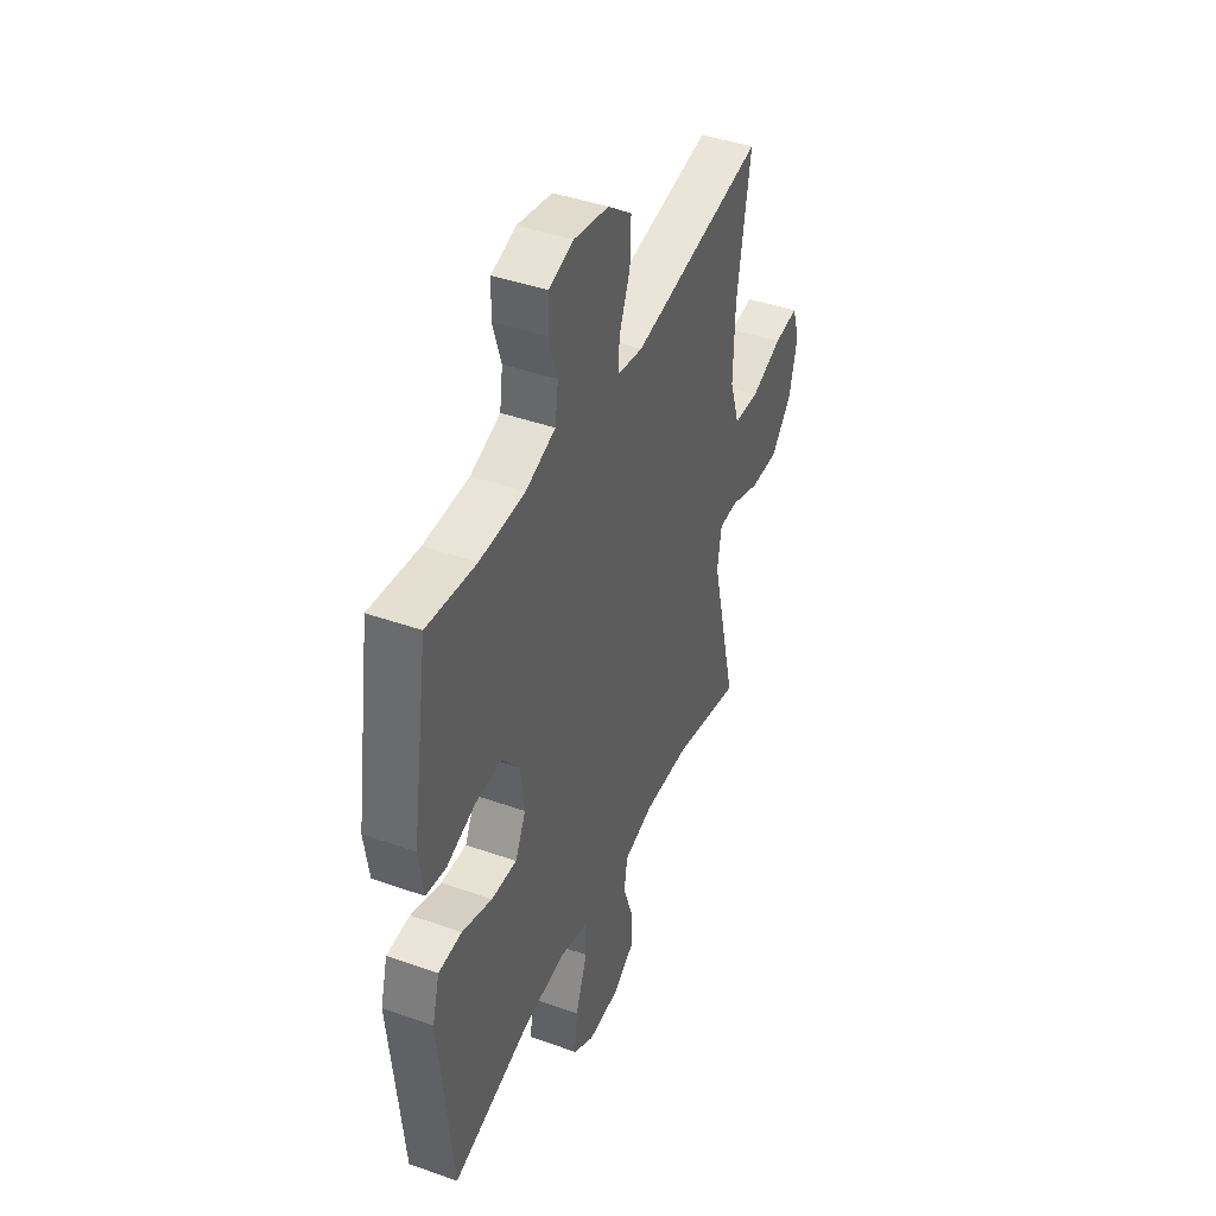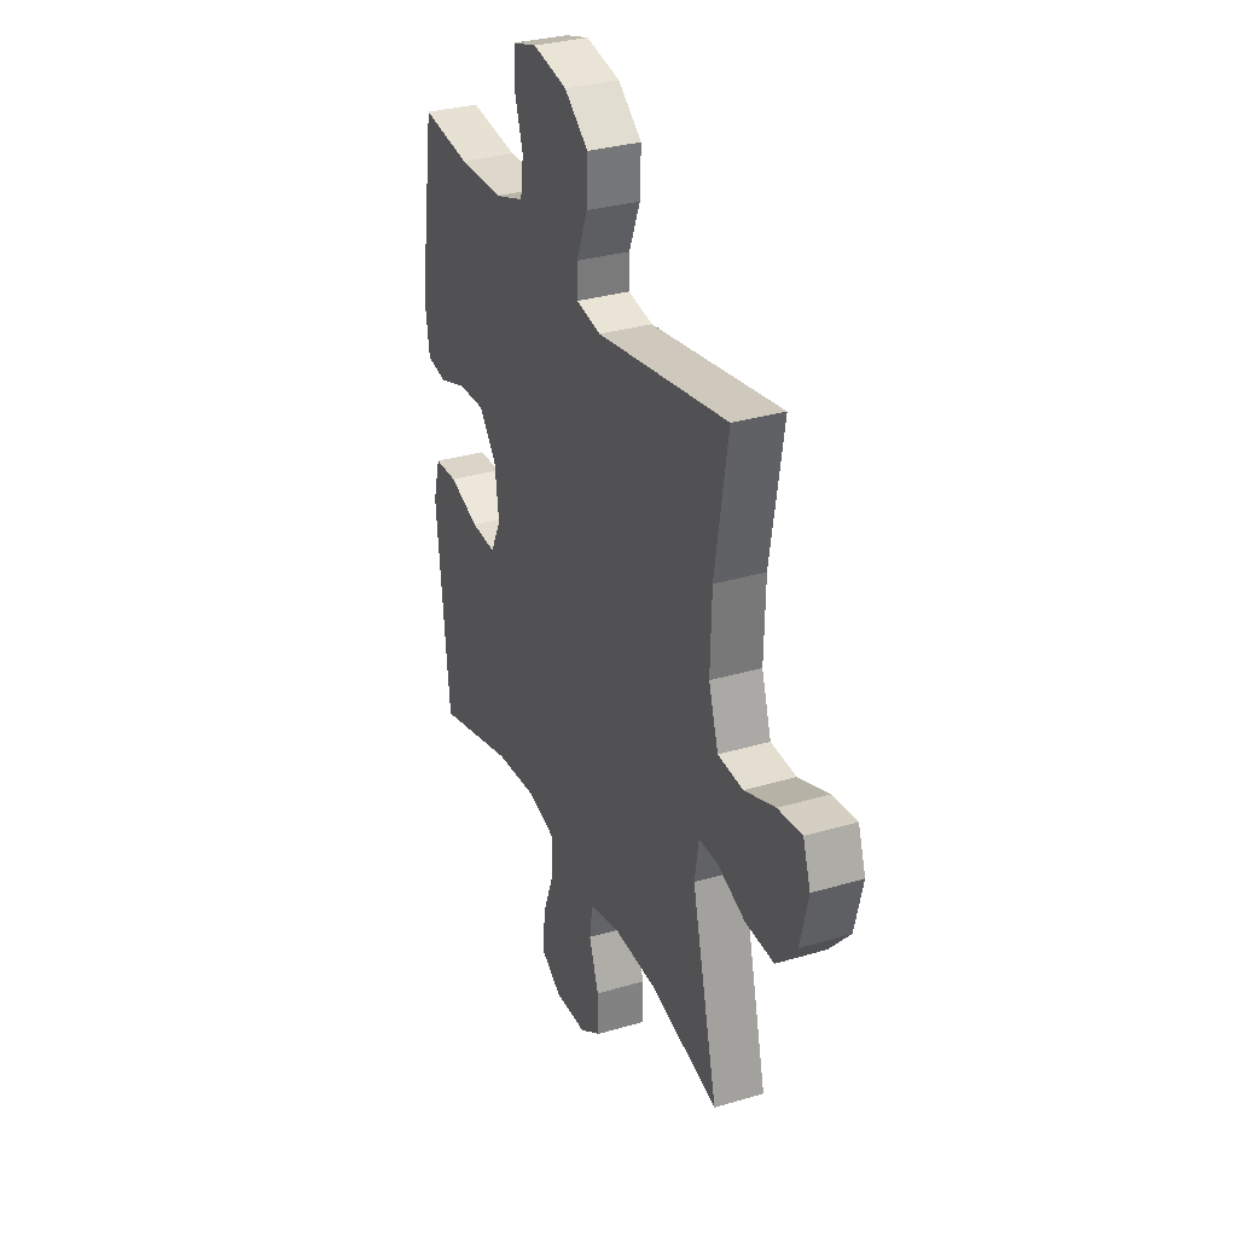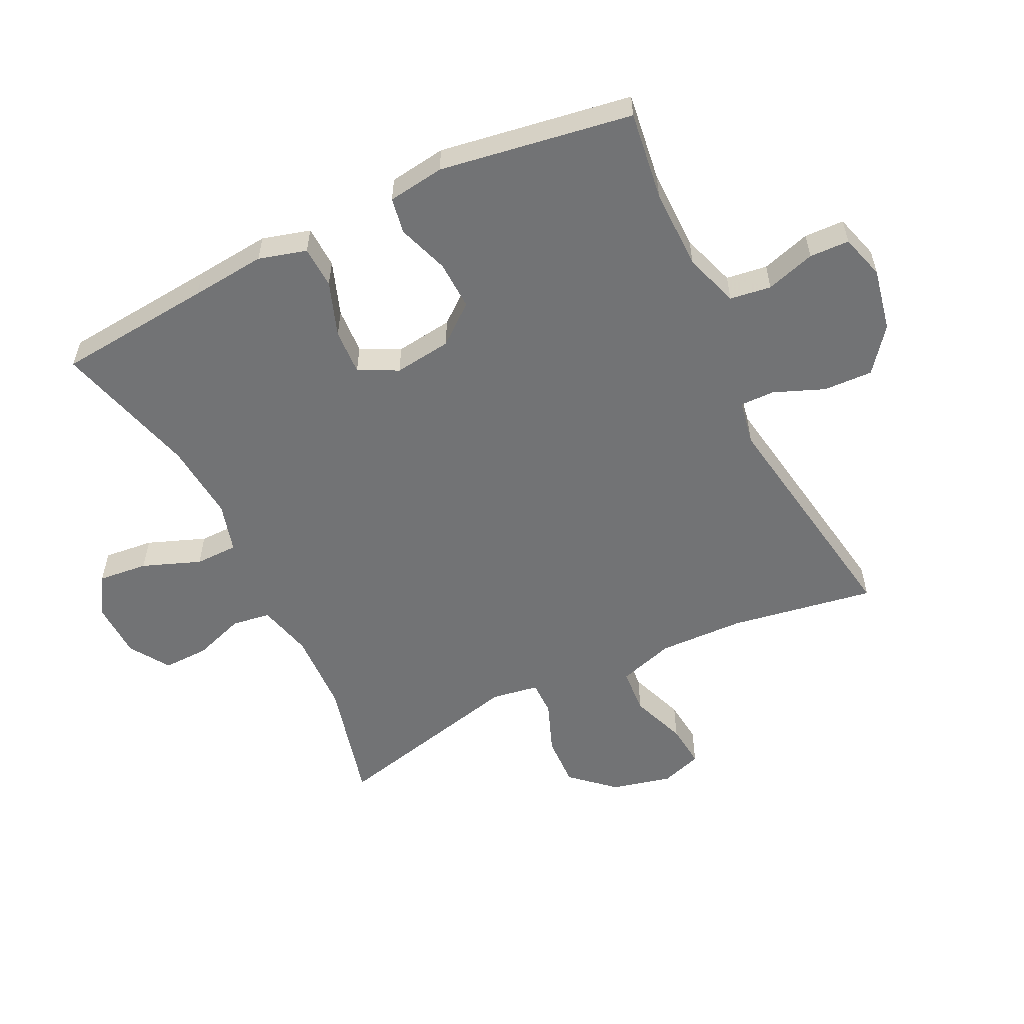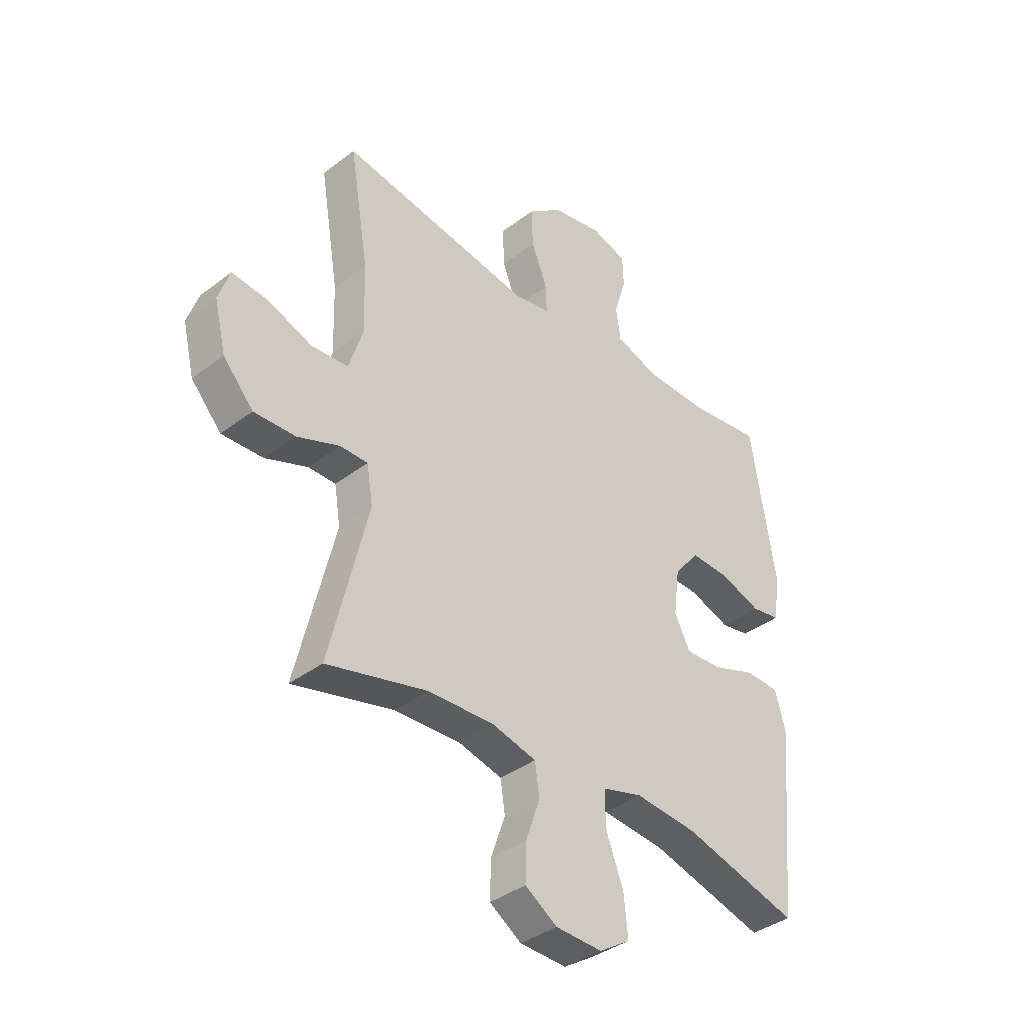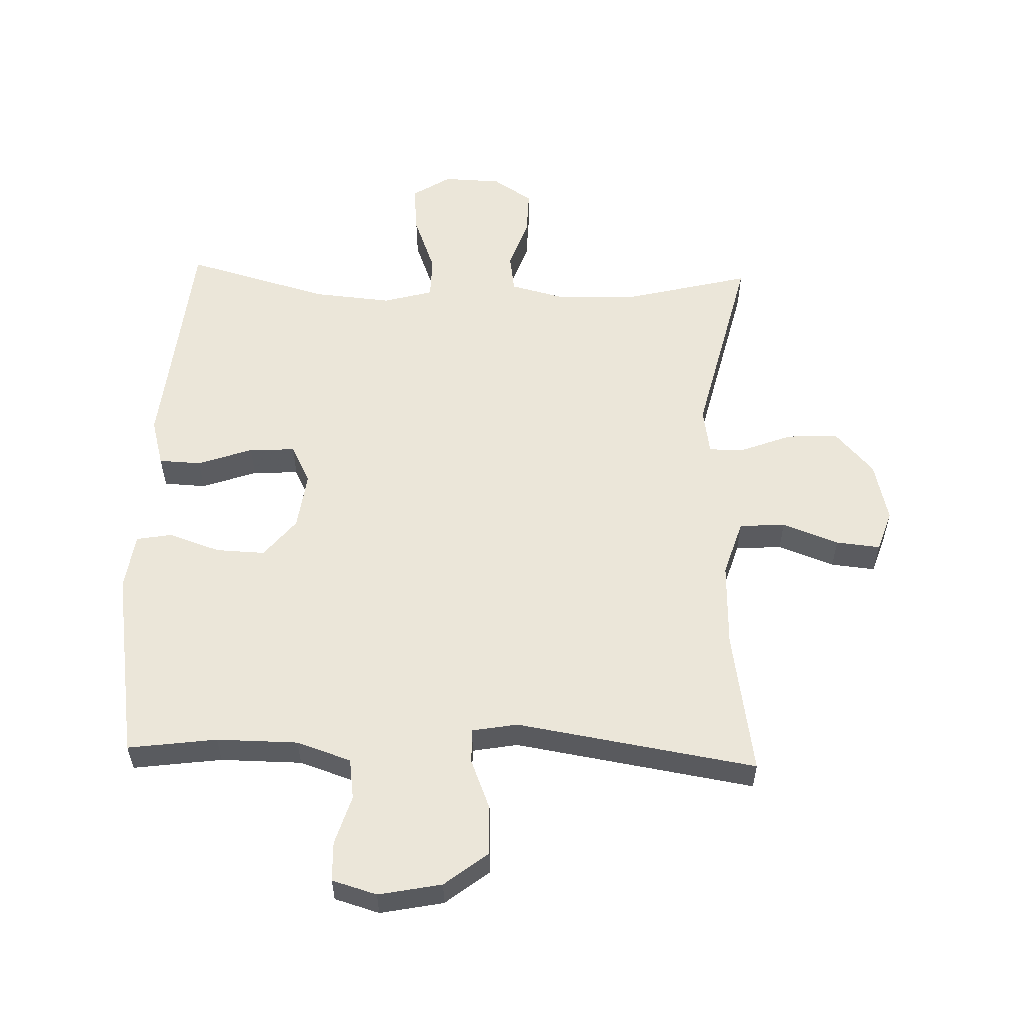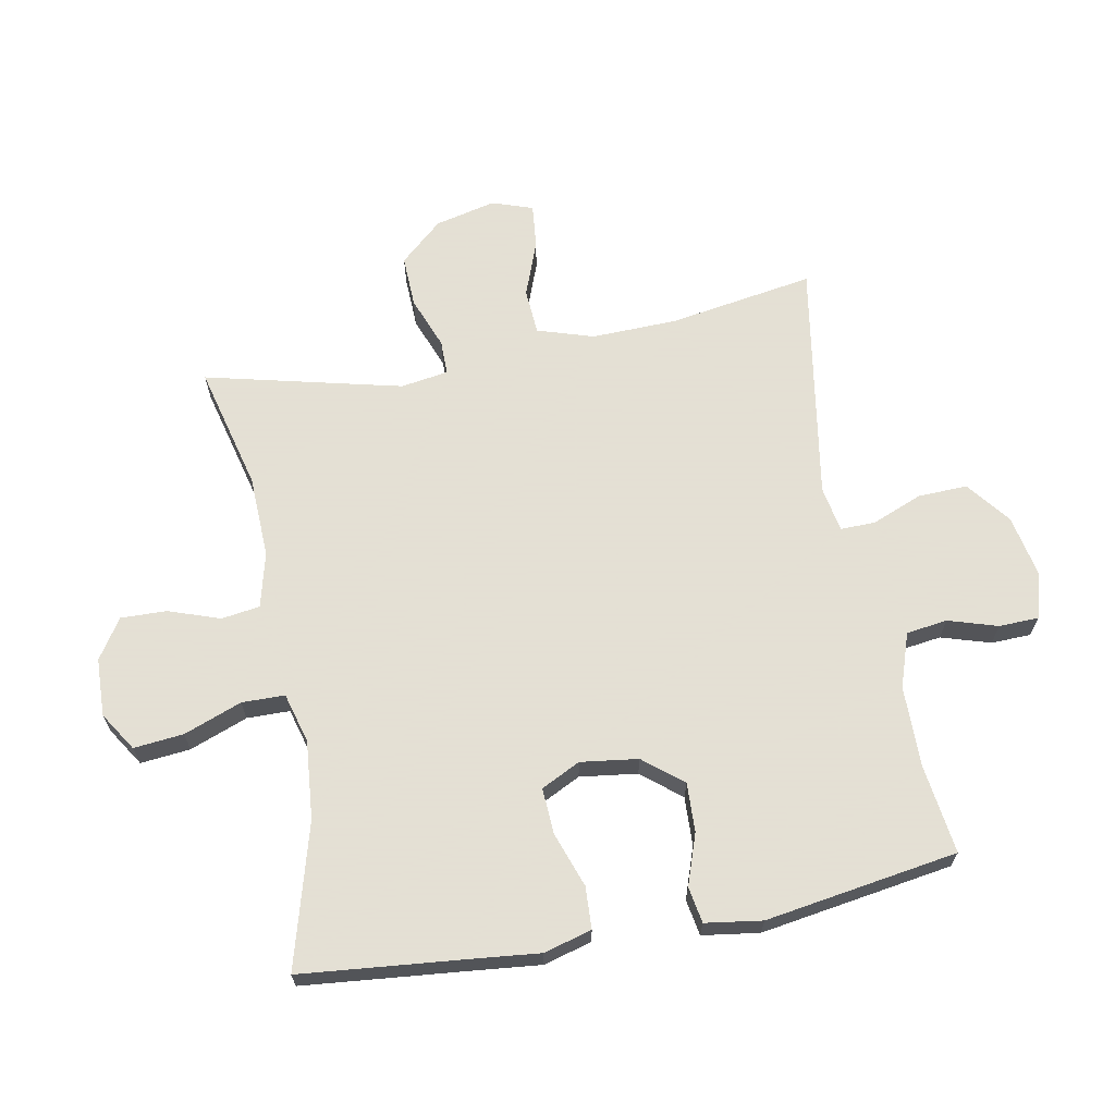
<metadata>
{"format":"obj","ext":"obj","renderer":"f3d","projection":"perspective","resolution":1024,"background":"white","views":[{"elev":43.1,"azim":-67.2,"up":"+Z"},{"elev":31.7,"azim":67.2,"up":"+Z"},{"elev":-55.8,"azim":-64.1,"up":"+Y"},{"elev":-38.0,"azim":134.1,"up":"+Z"},{"elev":56.3,"azim":1.9,"up":"+Y"},{"elev":66.2,"azim":-100.6,"up":"+Y"}]}
</metadata>
<code>
v -0.5 0.07 -0.5
v -0.524 0.07 -0.252
v -0.536 0.07 -0.133
v -0.515 0.07 -0.057
v -0.448 0.07 -0.054
v -0.361 0.07 -0.085
v -0.288 0.07 -0.089
v -0.257 0.07 -0.027
v -0.269 0.07 0.064
v -0.319 0.07 0.126
v -0.397 0.07 0.123
v -0.478 0.07 0.095
v -0.535 0.07 0.105
v -0.548 0.07 0.195
v -0.5 0.07 0.5
v -0.359 0.07 0.481
v -0.23 0.07 0.482
v -0.144 0.07 0.511
v -0.135 0.07 0.576
v -0.159 0.07 0.654
v -0.157 0.07 0.717
v -0.086 0.07 0.738
v 0.014 0.07 0.718
v 0.083 0.07 0.664
v 0.08 0.07 0.586
v 0.048 0.07 0.506
v 0.047 0.07 0.451
v 0.119 0.07 0.438
v 0.5 0.07 0.5
v 0.462 0.07 0.27
v 0.458 0.07 0.134
v 0.486 0.07 0.045
v 0.559 0.07 0.04
v 0.648 0.07 0.073
v 0.718 0.07 0.08
v 0.74 0.07 0.015
v 0.717 0.07 -0.081
v 0.657 0.07 -0.148
v 0.575 0.07 -0.145
v 0.492 0.07 -0.113
v 0.437 0.07 -0.113
v 0.425 0.07 -0.188
v 0.5 0.07 -0.5
v 0.302 0.07 -0.45
v 0.171 0.07 -0.445
v 0.084 0.07 -0.467
v 0.075 0.07 -0.528
v 0.103 0.07 -0.609
v 0.105 0.07 -0.682
v 0.042 0.07 -0.723
v -0.05 0.07 -0.726
v -0.111 0.07 -0.687
v -0.103 0.07 -0.608
v -0.068 0.07 -0.516
v -0.069 0.07 -0.448
v -0.148 0.07 -0.426
v -0.272 0.07 -0.437
v -0.5 0 -0.5
v -0.524 0 -0.252
v -0.536 0 -0.133
v -0.515 0 -0.057
v -0.448 0 -0.054
v -0.361 0 -0.085
v -0.288 0 -0.089
v -0.257 0 -0.027
v -0.269 0 0.064
v -0.319 0 0.126
v -0.397 0 0.123
v -0.478 0 0.095
v -0.535 0 0.105
v -0.548 0 0.195
v -0.5 0 0.5
v -0.359 0 0.481
v -0.23 0 0.482
v -0.144 0 0.511
v -0.135 0 0.576
v -0.159 0 0.654
v -0.157 0 0.717
v -0.086 0 0.738
v 0.014 0 0.718
v 0.083 0 0.664
v 0.08 0 0.586
v 0.048 0 0.506
v 0.047 0 0.451
v 0.119 0 0.438
v 0.5 0 0.5
v 0.462 0 0.27
v 0.458 0 0.134
v 0.486 0 0.045
v 0.559 0 0.04
v 0.648 0 0.073
v 0.718 0 0.08
v 0.74 0 0.015
v 0.717 0 -0.081
v 0.657 0 -0.148
v 0.575 0 -0.145
v 0.492 0 -0.113
v 0.437 0 -0.113
v 0.425 0 -0.188
v 0.5 0 -0.5
v 0.302 0 -0.45
v 0.171 0 -0.445
v 0.084 0 -0.467
v 0.075 0 -0.528
v 0.103 0 -0.609
v 0.105 0 -0.682
v 0.042 0 -0.723
v -0.05 0 -0.726
v -0.111 0 -0.687
v -0.103 0 -0.608
v -0.068 0 -0.516
v -0.069 0 -0.448
v -0.148 0 -0.426
v -0.272 0 -0.437
f 52 53 54
f 51 52 54
f 50 51 54
f 49 50 54
f 48 49 54
f 47 48 54
f 46 47 54 55
f 45 46 55 56
f 42 43 44
f 44 45 56
f 42 44 56
f 41 42 56
f 38 39 40
f 37 38 40
f 36 37 40
f 35 36 40
f 34 35 40
f 33 34 40
f 32 33 40 41
f 41 56 57
f 32 41 57
f 31 32 57
f 28 29 30
f 31 57 1
f 30 31 1
f 28 30 1
f 27 28 1
f 24 25 26
f 23 24 26
f 22 23 26
f 21 22 26
f 20 21 26
f 19 20 26
f 14 15 16
f 13 14 16
f 12 13 16
f 11 12 16
f 10 11 16 17
f 9 10 17 18
f 4 5 6
f 3 4 6
f 2 3 6
f 2 6 7
f 1 2 7
f 27 1 7
f 18 19 26 27
f 8 9 18 27
f 7 8 27
f 111 110 109
f 111 109 108
f 111 108 107
f 111 107 106
f 111 106 105
f 111 105 104
f 112 111 104 103
f 113 112 103 102
f 101 100 99
f 113 102 101
f 113 101 99
f 113 99 98
f 97 96 95
f 97 95 94
f 97 94 93
f 97 93 92
f 97 92 91
f 97 91 90
f 98 97 90 89
f 114 113 98
f 114 98 89
f 114 89 88
f 87 86 85
f 58 114 88
f 58 88 87
f 58 87 85
f 58 85 84
f 83 82 81
f 83 81 80
f 83 80 79
f 83 79 78
f 83 78 77
f 83 77 76
f 73 72 71
f 73 71 70
f 73 70 69
f 73 69 68
f 74 73 68 67
f 75 74 67 66
f 63 62 61
f 63 61 60
f 63 60 59
f 64 63 59
f 64 59 58
f 64 58 84
f 84 83 76 75
f 84 75 66 65
f 84 65 64
f 1 58 59 2
f 2 59 60 3
f 3 60 61 4
f 4 61 62 5
f 5 62 63 6
f 6 63 64 7
f 7 64 65 8
f 8 65 66 9
f 9 66 67 10
f 10 67 68 11
f 11 68 69 12
f 12 69 70 13
f 13 70 71 14
f 14 71 72 15
f 15 72 73 16
f 16 73 74 17
f 17 74 75 18
f 18 75 76 19
f 19 76 77 20
f 20 77 78 21
f 21 78 79 22
f 22 79 80 23
f 23 80 81 24
f 24 81 82 25
f 25 82 83 26
f 26 83 84 27
f 27 84 85 28
f 28 85 86 29
f 29 86 87 30
f 30 87 88 31
f 31 88 89 32
f 32 89 90 33
f 33 90 91 34
f 34 91 92 35
f 35 92 93 36
f 36 93 94 37
f 37 94 95 38
f 38 95 96 39
f 39 96 97 40
f 40 97 98 41
f 41 98 99 42
f 42 99 100 43
f 43 100 101 44
f 44 101 102 45
f 45 102 103 46
f 46 103 104 47
f 47 104 105 48
f 48 105 106 49
f 49 106 107 50
f 50 107 108 51
f 51 108 109 52
f 52 109 110 53
f 53 110 111 54
f 54 111 112 55
f 55 112 113 56
f 56 113 114 57
f 57 114 58 1

</code>
